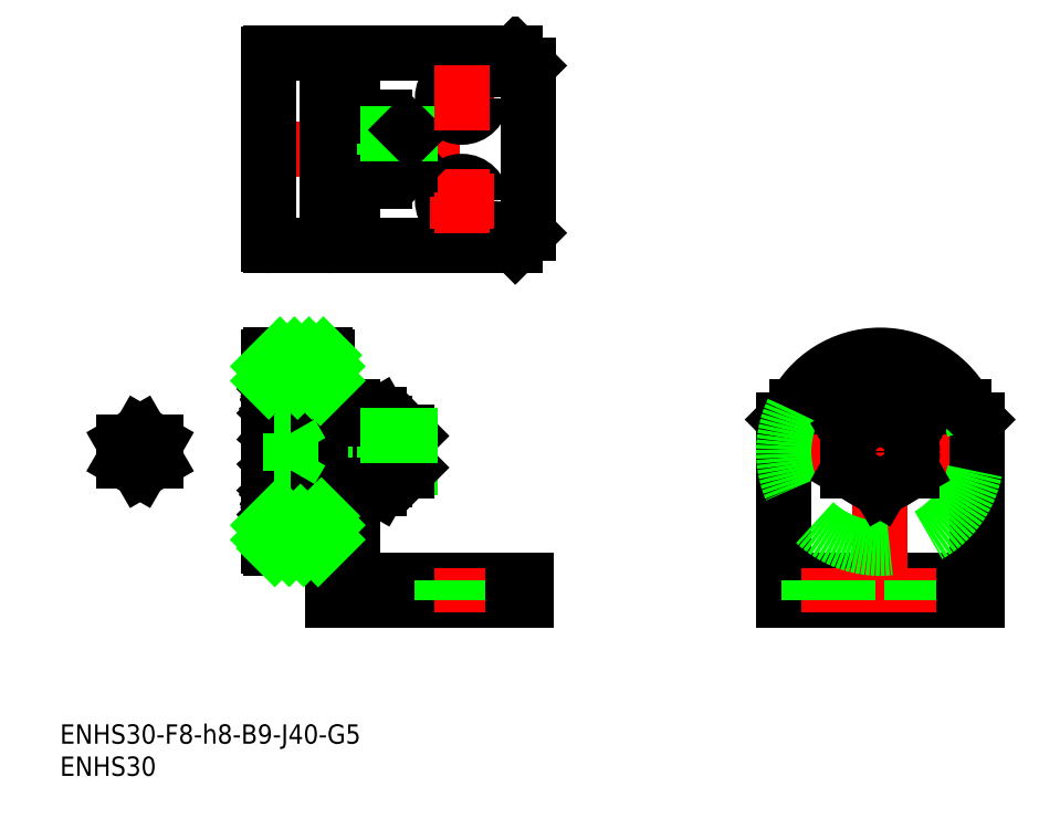
<metadata>
{"format":"dxf","ext":"dxf","renderer":"ezdxf+matplotlib","layout":"modelspace","background":"white","min_lineweight":24,"dpi":150}
</metadata>
<code>
0
SECTION
2
ENTITIES
0
LINE
8
CENTER
10
18
20
-7e-16
30
0
11
44
21
-1.24e-14
31
0
0
LINE
8
0
10
42
20
-2.459
30
0
11
42
21
2.459
31
0
0
LINE
8
0
10
33
20
-20
30
0
11
33
21
7
31
0
0
LINE
8
0
10
30
20
-23
30
0
11
30
21
7
31
0
0
LINE
8
0
10
33
20
-20
30
0
11
60
21
-20
31
0
0
LINE
8
0
10
30
20
-23
30
0
11
60
21
-23
31
0
0
LINE
8
CENTER
10
50
20
-25
30
0
11
50
21
-18
31
0
0
LINE
8
0
10
47
20
-23
30
0
11
47
21
-20
31
0
0
LINE
8
0
10
53
20
-23
30
0
11
53
21
-20
31
0
0
LINE
8
0
10
58
20
-20
30
0
11
58
21
-23
31
0
0
LINE
8
0
10
60
20
-20
30
0
11
60
21
-23
31
0
0
LINE
8
0
10
30
20
-3
30
0
11
33
21
-3
31
0
0
LINE
8
0
10
30
20
5
30
0
11
33
21
5
31
0
0
LINE
8
0
10
30
20
3
30
0
11
33
21
3
31
0
0
LINE
8
0
10
30
20
7
30
0
11
33
21
7
31
0
0
LINE
8
0
10
38
20
4.33
30
0
11
37.17
21
5.774
31
0
0
LINE
8
0
10
33
20
-5.774
30
0
11
33
21
5.774
31
0
0
ARC
8
0
10
32.58
20
-2.84e-14
30
0
40
5.417
50
327.8
51
32.2
0
LINE
8
0
10
38
20
-4.33
30
0
11
38
21
4.33
31
0
0
LINE
8
0
10
37.17
20
-5.774
30
0
11
33
21
-5.774
31
0
0
LINE
8
0
10
37.17
20
-2.887
30
0
11
33
21
-2.887
31
0
0
ARC
8
0
10
36.33
20
-4.33
30
0
40
1.667
50
1.636e-12
51
60
0
LINE
8
0
10
38
20
-4.33
30
0
11
37.17
21
-5.774
31
0
0
LINE
8
0
10
37.17
20
2.887
30
0
11
33
21
2.887
31
0
0
ARC
8
0
10
36.33
20
4.33
30
0
40
1.667
50
300
51
360
0
LINE
8
0
10
37.17
20
5.774
30
0
11
33
21
5.774
31
0
0
LINE
8
CENTER
10
4.5
20
0
30
0
11
-4.5
21
0
31
0
0
LINE
8
CENTER
10
5.8e-15
20
4.887
30
0
11
-9.3e-15
21
-4.887
31
0
0
LINE
8
0
10
38
20
-2.459
30
0
11
42
21
-2.459
31
0
0
LINE
8
0
10
41.46
20
-3
30
0
11
42
21
-2.459
31
0
0
LINE
8
0
10
41.46
20
3
30
0
11
42
21
2.458
31
0
0
LINE
8
0
10
41.46
20
3
30
0
11
41.46
21
-3
31
0
0
LINE
8
0
10
38
20
-3
30
0
11
41.4
21
-3
31
0
0
LINE
8
0
10
38
20
-3
30
0
11
41.46
21
-3
31
0
0
LINE
8
0
10
38
20
3
30
0
11
41.46
21
3
31
0
0
LINE
8
0
10
38
20
2.458
30
0
11
42
21
2.458
31
0
0
LINE
8
0
10
33
20
2.458
30
0
11
30
21
2.458
31
0
0
LINE
8
0
10
33
20
-2.459
30
0
11
30
21
-2.459
31
0
0
TEXT
8
0
10
-12.46
20
-50.36
30
0
40
3
1
ENHS30
0
TEXT
8
0
10
-12.46
20
-45.36
30
0
40
3
1
ENHS30-F8-h8-B9-J40-G5
0
LINE
8
0
10
2.5
20
-1.443
30
0
11
2.5
21
1.443
31
0
0
LINE
8
0
10
-4.3e-15
20
-2.887
30
0
11
2.5
21
-1.443
31
0
0
LINE
8
0
10
-2.5
20
-1.443
30
0
11
-4.3e-15
21
-2.887
31
0
0
LINE
8
0
10
-2.5
20
1.443
30
0
11
-2.5
21
-1.443
31
0
0
LINE
8
0
10
8.3e-15
20
2.887
30
0
11
-2.5
21
1.443
31
0
0
LINE
8
0
10
2.5
20
1.443
30
0
11
8.3e-15
21
2.887
31
0
0
LINE
8
0
10
26.86
20
-6.3
30
0
11
26.02
21
-6.3
31
0
0
LINE
8
0
10
26.9
20
-8.95
30
0
11
25.98
21
-8.95
31
0
0
LINE
8
0
10
21.3
20
-11
30
0
11
27.7
21
-11
31
0
0
LINE
8
0
10
27.7
20
-4
30
0
11
21.3
21
-4
31
0
0
CIRCLE
8
0
10
24.5
20
-7.6
30
0
40
2
0
LINE
8
0
10
27.7
20
4
30
0
11
21.3
21
4
31
0
0
LINE
8
0
10
21.3
20
11
30
0
11
27.7
21
11
31
0
0
LINE
8
0
10
26.9
20
8.95
30
0
11
25.98
21
8.95
31
0
0
LINE
8
0
10
26.86
20
6.3
30
0
11
26.02
21
6.3
31
0
0
CIRCLE
8
0
10
24.5
20
7.6
30
0
40
2
0
LINE
8
0
10
20.3
20
-15
30
0
11
28.7
21
-15
31
0
0
LINE
8
0
10
20.3
20
15
30
0
11
28.7
21
15
31
0
0
LINE
8
CENTER
10
20.5
20
-7.6
30
0
11
28.5
21
-7.6
31
0
0
LINE
8
CENTER
10
20.5
20
7.6
30
0
11
28.5
21
7.6
31
0
0
LINE
8
0
10
20
20
-14.7
30
0
11
20
21
14.7
31
0
0
LINE
8
0
10
20.9
20
1.2e-14
30
0
11
20.9
21
-2
31
0
0
LINE
8
0
10
21
20
-10.7
30
0
11
21
21
-2.348
31
0
0
LINE
8
0
10
21.87
20
-8.95
30
0
11
21.6
21
-8.683
31
0
0
LINE
8
0
10
22
20
-8.895
30
0
11
21.73
21
-8.628
31
0
0
LINE
8
CENTER
10
24.5
20
-3.6
30
0
11
24.5
21
-11.6
31
0
0
LINE
8
0
10
21
20
-10
30
0
11
20
21
-10
31
0
0
ARC
8
0
10
20.3
20
-14.7
30
0
40
0.3
50
180
51
270
0
ARC
8
0
10
21.3
20
-10.7
30
0
40
0.3
50
180
51
270
0
LINE
8
0
10
22.1
20
-8.95
30
0
11
23.02
21
-8.95
31
0
0
ARC
8
0
10
21.7
20
-9.684
30
0
40
0.2989
50
210
51
0
0
LINE
8
0
10
21.33
20
-9.65
30
0
11
21.44
21
-9.834
31
0
0
LINE
8
0
10
21.38
20
-9.468
30
0
11
21.5
21
-9.401
31
0
0
ARC
8
0
10
21.45
20
-9.583
30
0
40
0.1333
50
120
51
210
0
LINE
8
0
10
21.1
20
-9.65
30
0
11
21.33
21
-9.65
31
0
0
LINE
8
0
10
21
20
-9.75
30
0
11
21.1
21
-9.65
31
0
0
LINE
8
0
10
21.87
20
-9.684
30
0
11
21.87
21
-8.95
31
0
0
LINE
8
0
10
22
20
-9.684
30
0
11
22
21
-8.895
31
0
0
LINE
8
0
10
21.5
20
-9.401
30
0
11
21.56
21
-9.517
31
0
0
LINE
8
0
10
21.56
20
-9.517
30
0
11
21.45
21
-9.583
31
0
0
LINE
8
0
10
21.45
20
-9.583
30
0
11
21.56
21
-9.767
31
0
0
LINE
8
0
10
22
20
-9.05
30
0
11
22.1
21
-8.95
31
0
0
ARC
8
0
10
21.7
20
-9.684
30
0
40
0.1656
50
210
51
0
0
LINE
8
0
10
21.6
20
-8.683
30
0
11
21.6
21
-6.498
31
0
0
LINE
8
0
10
21.73
20
-6.498
30
0
11
21.73
21
-8.628
31
0
0
LINE
8
0
10
22.04
20
-6.206
30
0
11
22.14
21
-6.3
31
0
0
ARC
8
0
10
21.72
20
-5.981
30
0
40
0.2236
50
16.85
51
140
0
LINE
8
0
10
21.33
20
-6.1
30
0
11
21.55
21
-5.838
31
0
0
LINE
8
0
10
21
20
-6
30
0
11
21.1
21
-6.1
31
0
0
LINE
8
0
10
21.1
20
-6.1
30
0
11
21.33
21
-6.1
31
0
0
LINE
8
0
10
21.93
20
-5.917
30
0
11
22.04
21
-6.206
31
0
0
LINE
8
0
10
21.73
20
-6.365
30
0
11
21.93
21
-6.365
31
0
0
LINE
8
0
10
21.93
20
-6.365
30
0
11
21.93
21
-6.498
31
0
0
LINE
8
0
10
21.93
20
-6.498
30
0
11
21.73
21
-6.498
31
0
0
ARC
8
0
10
21.73
20
-6.498
30
0
40
0.1333
50
90
51
180
0
LINE
8
0
10
22.14
20
-6.3
30
0
11
22.98
21
-6.3
31
0
0
LINE
8
0
10
21
20
-3
30
0
11
21
21
-2.348
31
0
0
LINE
8
0
10
21
20
-3
30
0
11
21
21
-4
31
0
0
ARC
8
0
10
21.3
20
-4.3
30
0
40
0.3
50
90
51
180
0
LINE
8
0
10
21.31
20
-2.08
30
0
11
21
21
-2.348
31
0
0
LINE
8
0
10
20.9
20
-2
30
0
11
21.31
21
-2.08
31
0
0
LINE
8
0
10
21
20
10.7
30
0
11
21
21
2.348
31
0
0
LINE
8
0
10
21.73
20
6.498
30
0
11
21.73
21
8.628
31
0
0
LINE
8
0
10
21.6
20
8.683
30
0
11
21.6
21
6.498
31
0
0
LINE
8
CENTER
10
24.5
20
3.6
30
0
11
24.5
21
11.6
31
0
0
LINE
8
0
10
21
20
3
30
0
11
21
21
4
31
0
0
LINE
8
0
10
20.9
20
1.2e-14
30
0
11
20.9
21
2
31
0
0
LINE
8
0
10
21
20
3
30
0
11
21
21
2.348
31
0
0
LINE
8
0
10
20.9
20
2
30
0
11
21.31
21
2.08
31
0
0
LINE
8
0
10
21.31
20
2.08
30
0
11
21
21
2.348
31
0
0
ARC
8
0
10
21.3
20
4.3
30
0
40
0.3
50
180
51
270
0
LINE
8
0
10
22.04
20
6.206
30
0
11
22.14
21
6.3
31
0
0
LINE
8
0
10
21.33
20
6.1
30
0
11
21.55
21
5.838
31
0
0
LINE
8
0
10
21.1
20
6.1
30
0
11
21.33
21
6.1
31
0
0
LINE
8
0
10
21
20
6
30
0
11
21.1
21
6.1
31
0
0
ARC
8
0
10
21.72
20
5.981
30
0
40
0.2236
50
220
51
343.2
0
ARC
8
0
10
21.73
20
6.498
30
0
40
0.1333
50
180
51
270
0
LINE
8
0
10
21.93
20
6.498
30
0
11
21.73
21
6.498
31
0
0
LINE
8
0
10
21.93
20
6.365
30
0
11
21.93
21
6.498
31
0
0
LINE
8
0
10
21.73
20
6.365
30
0
11
21.93
21
6.365
31
0
0
LINE
8
0
10
21.93
20
5.917
30
0
11
22.04
21
6.206
31
0
0
LINE
8
0
10
22.14
20
6.3
30
0
11
22.98
21
6.3
31
0
0
LINE
8
0
10
21
20
10
30
0
11
20
21
10
31
0
0
ARC
8
0
10
20.3
20
14.7
30
0
40
0.3
50
90
51
180
0
LINE
8
0
10
21.45
20
9.583
30
0
11
21.56
21
9.767
31
0
0
LINE
8
0
10
22
20
9.684
30
0
11
22
21
8.895
31
0
0
LINE
8
0
10
21.87
20
9.684
30
0
11
21.87
21
8.95
31
0
0
ARC
8
0
10
21.45
20
9.583
30
0
40
0.1333
50
150
51
240
0
LINE
8
0
10
22.1
20
8.95
30
0
11
23.02
21
8.95
31
0
0
LINE
8
0
10
21.38
20
9.468
30
0
11
21.5
21
9.401
31
0
0
LINE
8
0
10
22
20
9.05
30
0
11
22.1
21
8.95
31
0
0
LINE
8
0
10
21.56
20
9.517
30
0
11
21.45
21
9.583
31
0
0
LINE
8
0
10
21.5
20
9.401
30
0
11
21.56
21
9.517
31
0
0
LINE
8
0
10
22
20
8.895
30
0
11
21.73
21
8.628
31
0
0
LINE
8
0
10
21.87
20
8.95
30
0
11
21.6
21
8.683
31
0
0
LINE
8
0
10
21.33
20
9.65
30
0
11
21.44
21
9.834
31
0
0
LINE
8
0
10
21
20
9.75
30
0
11
21.1
21
9.65
31
0
0
LINE
8
0
10
21.1
20
9.65
30
0
11
21.33
21
9.65
31
0
0
ARC
8
0
10
21.7
20
9.684
30
0
40
0.2989
50
0
51
150
0
ARC
8
0
10
21.7
20
9.684
30
0
40
0.1656
50
0
51
150
0
ARC
8
0
10
21.3
20
10.7
30
0
40
0.3
50
90
51
180
0
LINE
8
0
10
28
20
-10.7
30
0
11
28
21
1.2e-14
31
0
0
LINE
8
0
10
27
20
-8.895
30
0
11
27.27
21
-8.628
31
0
0
LINE
8
0
10
27.13
20
-8.95
30
0
11
27.4
21
-8.683
31
0
0
LINE
8
0
10
29
20
-14.7
30
0
11
29
21
-5.15
31
0
0
ARC
8
0
10
28.7
20
-14.7
30
0
40
0.3
50
270
51
0
0
ARC
8
0
10
27.7
20
-10.7
30
0
40
0.3
50
270
51
0
0
LINE
8
0
10
28
20
-9.75
30
0
11
27.9
21
-9.65
31
0
0
ARC
8
0
10
27.3
20
-9.684
30
0
40
0.2989
50
180
51
330
0
ARC
8
0
10
27.3
20
-9.684
30
0
40
0.1656
50
180
51
330
0
LINE
8
0
10
27
20
-9.05
30
0
11
26.9
21
-8.95
31
0
0
LINE
8
0
10
27
20
-9.684
30
0
11
27
21
-8.895
31
0
0
LINE
8
0
10
27.13
20
-9.684
30
0
11
27.13
21
-8.95
31
0
0
LINE
8
0
10
27.62
20
-9.468
30
0
11
27.5
21
-9.401
31
0
0
LINE
8
0
10
27.55
20
-9.583
30
0
11
27.44
21
-9.767
31
0
0
LINE
8
0
10
27.44
20
-9.517
30
0
11
27.55
21
-9.583
31
0
0
LINE
8
0
10
27.5
20
-9.401
30
0
11
27.44
21
-9.517
31
0
0
LINE
8
0
10
27.67
20
-9.65
30
0
11
27.56
21
-9.834
31
0
0
LINE
8
0
10
27.9
20
-9.65
30
0
11
27.67
21
-9.65
31
0
0
ARC
8
0
10
27.55
20
-9.583
30
0
40
0.1333
50
330
51
60
0
LINE
8
0
10
28
20
-10
30
0
11
29
21
-10
31
0
0
LINE
8
0
10
28
20
-5.15
30
0
11
30
21
-5.15
31
0
0
LINE
8
0
10
27.27
20
-6.498
30
0
11
27.27
21
-8.628
31
0
0
LINE
8
0
10
27.4
20
-8.683
30
0
11
27.4
21
-6.498
31
0
0
LINE
8
0
10
28
20
-8.025
30
0
11
28
21
-8.025
31
0
0
LINE
8
0
10
28
20
-6
30
0
11
27.9
21
-6.1
31
0
0
ARC
8
0
10
27.28
20
-5.981
30
0
40
0.2236
50
40
51
163.2
0
LINE
8
0
10
27.07
20
-6.498
30
0
11
27.27
21
-6.498
31
0
0
LINE
8
0
10
27.27
20
-6.365
30
0
11
27.07
21
-6.365
31
0
0
LINE
8
0
10
27.07
20
-5.917
30
0
11
26.96
21
-6.206
31
0
0
LINE
8
0
10
26.96
20
-6.206
30
0
11
26.86
21
-6.3
31
0
0
LINE
8
0
10
27.07
20
-6.365
30
0
11
27.07
21
-6.498
31
0
0
LINE
8
0
10
27.67
20
-6.1
30
0
11
27.45
21
-5.838
31
0
0
ARC
8
0
10
27.27
20
-6.498
30
0
40
0.1333
50
5e-05
51
90
0
LINE
8
0
10
27.9
20
-6.1
30
0
11
27.67
21
-6.1
31
0
0
LINE
8
0
10
28
20
-5.35
30
0
11
28
21
-5.35
31
0
0
ARC
8
0
10
27.7
20
-4.3
30
0
40
0.3
50
0
51
90
0
LINE
8
0
10
28
20
10.7
30
0
11
28
21
1.2e-14
31
0
0
LINE
8
0
10
27.4
20
8.683
30
0
11
27.4
21
6.498
31
0
0
LINE
8
0
10
27.27
20
6.498
30
0
11
27.27
21
8.628
31
0
0
LINE
8
0
10
29
20
14.7
30
0
11
29
21
5.15
31
0
0
LINE
8
0
10
28
20
5.15
30
0
11
30
21
5.15
31
0
0
ARC
8
0
10
27.7
20
4.3
30
0
40
0.3
50
270
51
0
0
LINE
8
0
10
28
20
6
30
0
11
27.9
21
6.1
31
0
0
ARC
8
0
10
27.28
20
5.981
30
0
40
0.2236
50
196.8
51
320
0
LINE
8
0
10
27.27
20
6.365
30
0
11
27.07
21
6.365
31
0
0
LINE
8
0
10
27.07
20
6.498
30
0
11
27.27
21
6.498
31
0
0
LINE
8
0
10
27.07
20
6.365
30
0
11
27.07
21
6.498
31
0
0
LINE
8
0
10
26.96
20
6.206
30
0
11
26.86
21
6.3
31
0
0
LINE
8
0
10
27.07
20
5.917
30
0
11
26.96
21
6.206
31
0
0
LINE
8
0
10
27.9
20
6.1
30
0
11
27.67
21
6.1
31
0
0
ARC
8
0
10
27.27
20
6.498
30
0
40
0.1333
50
270
51
360
0
LINE
8
0
10
27.67
20
6.1
30
0
11
27.45
21
5.838
31
0
0
ARC
8
0
10
27.55
20
9.583
30
0
40
0.1333
50
300
51
30
0
LINE
8
0
10
27.13
20
9.684
30
0
11
27.13
21
8.95
31
0
0
LINE
8
0
10
27
20
9.684
30
0
11
27
21
8.895
31
0
0
LINE
8
0
10
27.55
20
9.583
30
0
11
27.44
21
9.767
31
0
0
LINE
8
0
10
27.13
20
8.95
30
0
11
27.4
21
8.683
31
0
0
LINE
8
0
10
27
20
8.895
30
0
11
27.27
21
8.628
31
0
0
LINE
8
0
10
27
20
9.05
30
0
11
26.9
21
8.95
31
0
0
LINE
8
0
10
27.5
20
9.401
30
0
11
27.44
21
9.517
31
0
0
LINE
8
0
10
27.44
20
9.517
30
0
11
27.55
21
9.583
31
0
0
LINE
8
0
10
27.62
20
9.468
30
0
11
27.5
21
9.401
31
0
0
ARC
8
0
10
27.7
20
10.7
30
0
40
0.3
50
0
51
90
0
LINE
8
0
10
28
20
9.75
30
0
11
27.9
21
9.65
31
0
0
ARC
8
0
10
27.3
20
9.684
30
0
40
0.1656
50
30
51
180
0
ARC
8
0
10
27.3
20
9.684
30
0
40
0.2989
50
30
51
180
0
LINE
8
0
10
27.9
20
9.65
30
0
11
27.67
21
9.65
31
0
0
LINE
8
0
10
27.67
20
9.65
30
0
11
27.56
21
9.834
31
0
0
LINE
8
0
10
28
20
10
30
0
11
29
21
10
31
0
0
ARC
8
0
10
28.7
20
14.7
30
0
40
0.3
50
0
51
90
0
LINE
8
0
10
23.4
20
2.887
30
0
11
23.4
21
-2.887
31
0
0
LINE
8
0
10
20.9
20
-1.443
30
0
11
23.4
21
-1.443
31
0
0
LINE
8
0
10
21
20
-2.887
30
0
11
23.4
21
-2.887
31
0
0
LINE
8
0
10
23.4
20
-2.887
30
0
11
25.07
21
1.7e-15
31
0
0
LINE
8
0
10
23.4
20
2.887
30
0
11
25.07
21
1.7e-15
31
0
0
LINE
8
0
10
21
20
2.887
30
0
11
23.4
21
2.887
31
0
0
LINE
8
0
10
20.9
20
1.443
30
0
11
23.4
21
1.443
31
0
0
LINE
8
0
10
20
20
13.26
30
0
11
21.74
21
15
31
0
0
LINE
8
0
10
20
20
11.02
30
0
11
23.98
21
15
31
0
0
LINE
8
0
10
22.23
20
11
30
0
11
26.23
21
15
31
0
0
LINE
8
0
10
24.47
20
11
30
0
11
28.47
21
15
31
0
0
LINE
8
0
10
26.72
20
11
30
0
11
29
21
13.28
31
0
0
LINE
8
0
10
28
20
10.04
30
0
11
29
21
11.04
31
0
0
LINE
8
0
10
20
20
-11.43
30
0
11
21
21
-10.43
31
0
0
LINE
8
0
10
20
20
-13.68
30
0
11
22.68
21
-11
31
0
0
LINE
8
0
10
20.92
20
-15
30
0
11
24.92
21
-11
31
0
0
LINE
8
0
10
23.17
20
-15
30
0
11
27.17
21
-11
31
0
0
LINE
8
0
10
28
20
-10.17
30
0
11
28.17
21
-10
31
0
0
LINE
8
0
10
25.41
20
-15
30
0
11
29
21
-11.41
31
0
0
LINE
8
0
10
27.66
20
-15
30
0
11
29
21
-13.66
31
0
0
LINE
8
0
10
37.17
20
47
30
0
11
33
21
47
31
0
0
LINE
8
0
10
38
20
52
30
0
11
33
21
52
31
0
0
LINE
8
0
10
38
20
42
30
0
11
33
21
42
31
0
0
LINE
8
0
10
30.3
20
32
30
0
11
58.3
21
32
31
0
0
LINE
8
0
10
58.3
20
62
30
0
11
30
21
62
31
0
0
LINE
8
CENTER
10
18
20
47
30
0
11
62.3
21
47
31
0
0
LINE
8
0
10
30
20
32
30
0
11
30
21
62
31
0
0
LINE
8
0
10
33
20
32
30
0
11
33
21
62
31
0
0
LINE
8
0
10
30
20
34
30
0
11
33
21
34
31
0
0
LINE
8
0
10
30
20
32
30
0
11
30.3
21
32
31
0
0
LINE
8
0
10
33
20
42
30
0
11
33
21
52
31
0
0
LINE
8
0
10
33
20
44.54
30
0
11
30
21
44.54
31
0
0
LINE
8
0
10
30
20
44
30
0
11
33
21
44
31
0
0
LINE
8
0
10
33
20
49.46
30
0
11
30
21
49.46
31
0
0
LINE
8
0
10
30
20
50
30
0
11
33
21
50
31
0
0
LINE
8
0
10
33
20
60
30
0
11
30
21
60
31
0
0
LINE
8
0
10
60.3
20
34
30
0
11
60.3
21
60
31
0
0
CIRCLE
8
0
10
50
20
39
30
0
40
3
0
LINE
8
CENTER
10
50
20
34
30
0
11
50
21
44
31
0
0
LINE
8
CENTER
10
45
20
39
30
0
11
55
21
39
31
0
0
LINE
8
0
10
58.3
20
32
30
0
11
60.3
21
34
31
0
0
LINE
8
CENTER
10
55
20
55
30
0
11
45
21
55
31
0
0
CIRCLE
8
0
10
50
20
55
30
0
40
3
0
ARC
8
0
10
33.83
20
49.5
30
0
40
4.167
50
323.1
51
36.87
0
LINE
8
0
10
38
20
42
30
0
11
38
21
52
31
0
0
LINE
8
0
10
42
20
47
30
0
11
42
21
49.46
31
0
0
LINE
8
0
10
41.46
20
50
30
0
11
41.46
21
44
31
0
0
LINE
8
0
10
38
20
44.54
30
0
11
42
21
44.54
31
0
0
LINE
8
0
10
38
20
44
30
0
11
41.4
21
44
31
0
0
LINE
8
0
10
38
20
44
30
0
11
41.46
21
44
31
0
0
ARC
8
0
10
33.83
20
44.5
30
0
40
4.167
50
323.1
51
36.87
0
LINE
8
0
10
42
20
47
30
0
11
42
21
44.54
31
0
0
LINE
8
0
10
41.46
20
44
30
0
11
42
21
44.54
31
0
0
LINE
8
0
10
38
20
50
30
0
11
41.46
21
50
31
0
0
LINE
8
0
10
38
20
49.46
30
0
11
42
21
49.46
31
0
0
LINE
8
0
10
41.46
20
50
30
0
11
42
21
49.46
31
0
0
LINE
8
0
10
58.3
20
62
30
0
11
60.3
21
60
31
0
0
LINE
8
0
10
100
20
-23
30
0
11
130
21
-23
31
0
0
LINE
8
0
10
100
20
-20
30
0
11
130
21
-20
31
0
0
LINE
8
CENTER
10
98
20
0
30
0
11
132
21
0
31
0
0
LINE
8
0
10
102
20
7
30
0
11
128
21
7
31
0
0
LINE
8
0
10
100
20
-23
30
0
11
100
21
5
31
0
0
LINE
8
0
10
102
20
-23
30
0
11
102
21
-20
31
0
0
LINE
8
0
10
100
20
5
30
0
11
102
21
7
31
0
0
LINE
8
CENTER
10
115
20
-25
30
0
11
115
21
17
31
0
0
LINE
8
0
10
130
20
-23
30
0
11
130
21
5
31
0
0
LINE
8
CENTER
10
107
20
-25
30
0
11
107
21
-18
31
0
0
LINE
8
0
10
104
20
-23
30
0
11
104
21
-20
31
0
0
LINE
8
0
10
110
20
-23
30
0
11
110
21
-20
31
0
0
LINE
8
CENTER
10
123
20
-25
30
0
11
123
21
-18
31
0
0
LINE
8
0
10
120
20
-23
30
0
11
120
21
-20
31
0
0
LINE
8
0
10
126
20
-23
30
0
11
126
21
-20
31
0
0
LINE
8
0
10
128
20
-23
30
0
11
128
21
-20
31
0
0
ARC
8
0
10
115
20
0
30
0
40
15
50
154.5
51
25.53
0
ARC
8
0
10
115
20
0
30
0
40
15
50
25.53
51
154.5
0
CIRCLE
8
0
10
115
20
0
30
0
40
5
0
LINE
8
0
10
115
20
5.774
30
0
11
120
21
2.887
31
0
0
LINE
8
0
10
120
20
-2.887
30
0
11
115
21
-5.774
31
0
0
CIRCLE
8
0
10
115
20
0
30
0
40
2.458
0
CIRCLE
8
0
10
115
20
0
30
0
40
3
0
LINE
8
0
10
110
20
2.887
30
0
11
110
21
-2.887
31
0
0
LINE
8
0
10
110
20
-2.887
30
0
11
115
21
-5.774
31
0
0
LINE
8
0
10
115
20
5.774
30
0
11
110
21
2.887
31
0
0
LINE
8
0
10
120
20
2.887
30
0
11
120
21
-2.887
31
0
0
LINE
8
0
10
130
20
5
30
0
11
128
21
7
31
0
0
ARC
8
0
10
28.7
20
61.7
30
0
40
0.3
50
0
51
90
0
ARC
8
0
10
20.3
20
61.7
30
0
40
0.3
50
90
51
180
0
LINE
8
0
10
20.3
20
32
30
0
11
28.7
21
32
31
0
0
ARC
8
0
10
20.3
20
32.3
30
0
40
0.3
50
180
51
270
0
ARC
8
0
10
28.7
20
32.3
30
0
40
0.3
50
270
51
0
0
LINE
8
0
10
20
20
61.7
30
0
11
20
21
32.3
31
0
0
LINE
8
0
10
29
20
61.7
30
0
11
29
21
32.3
31
0
0
LINE
8
0
10
20.3
20
62
30
0
11
28.7
21
62
31
0
0
LINE
8
0
10
29
20
41.85
30
0
11
30
21
41.85
31
0
0
LINE
8
0
10
29
20
52.15
30
0
11
30
21
52.15
31
0
0
LINE
8
CENTER
10
50
20
50
30
0
11
50
21
60
31
0
0
ENDSEC
0
EOF

</code>
